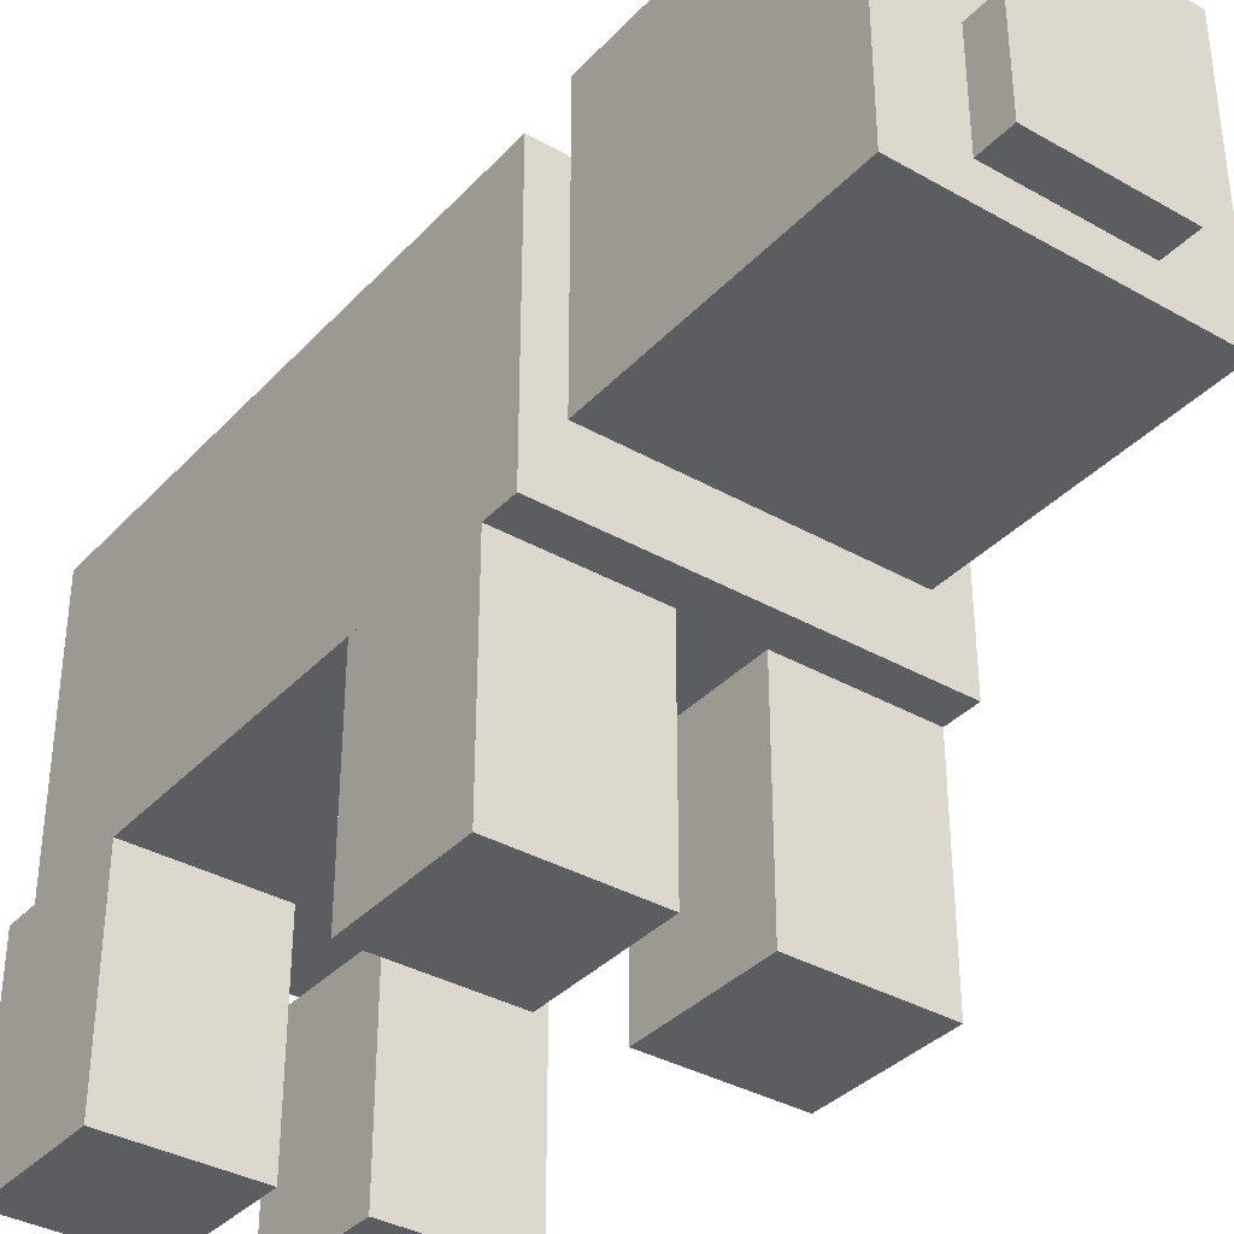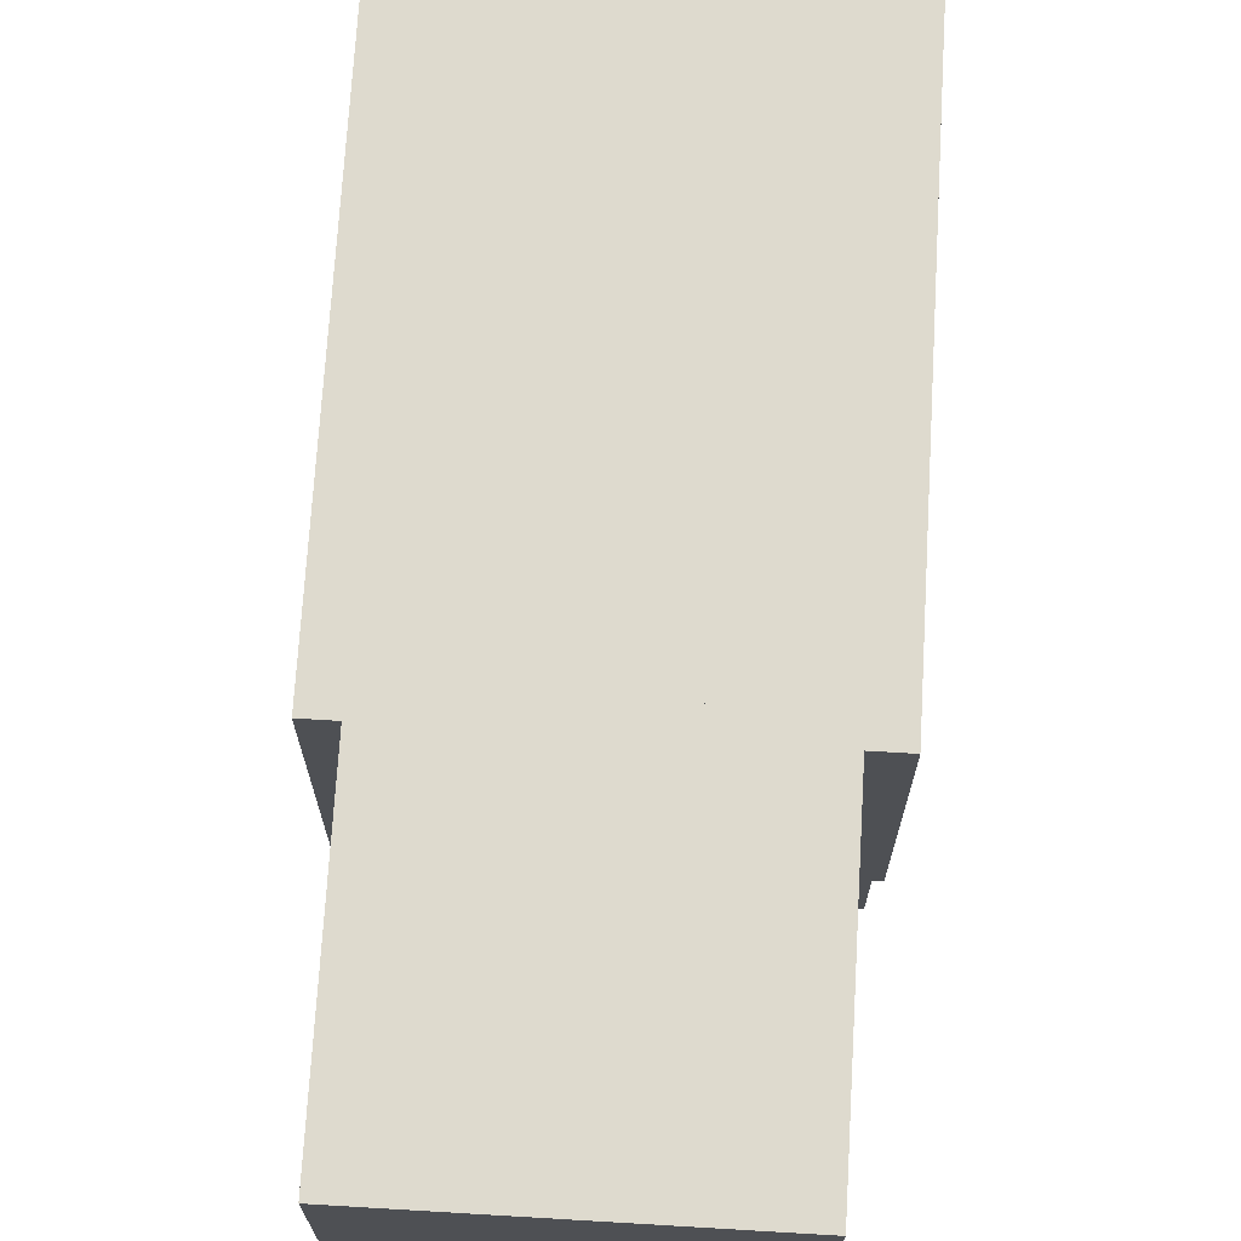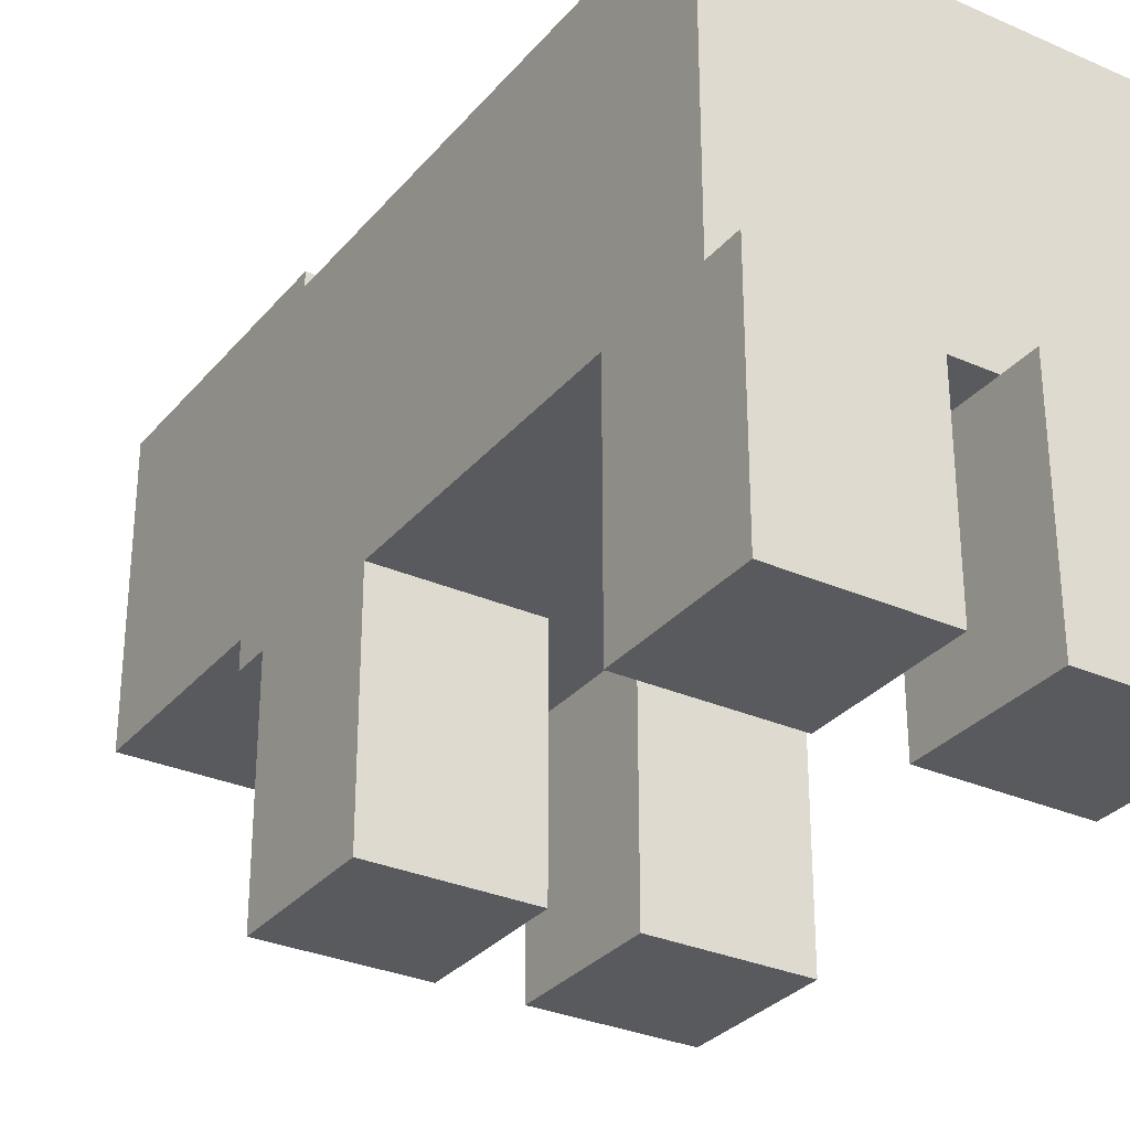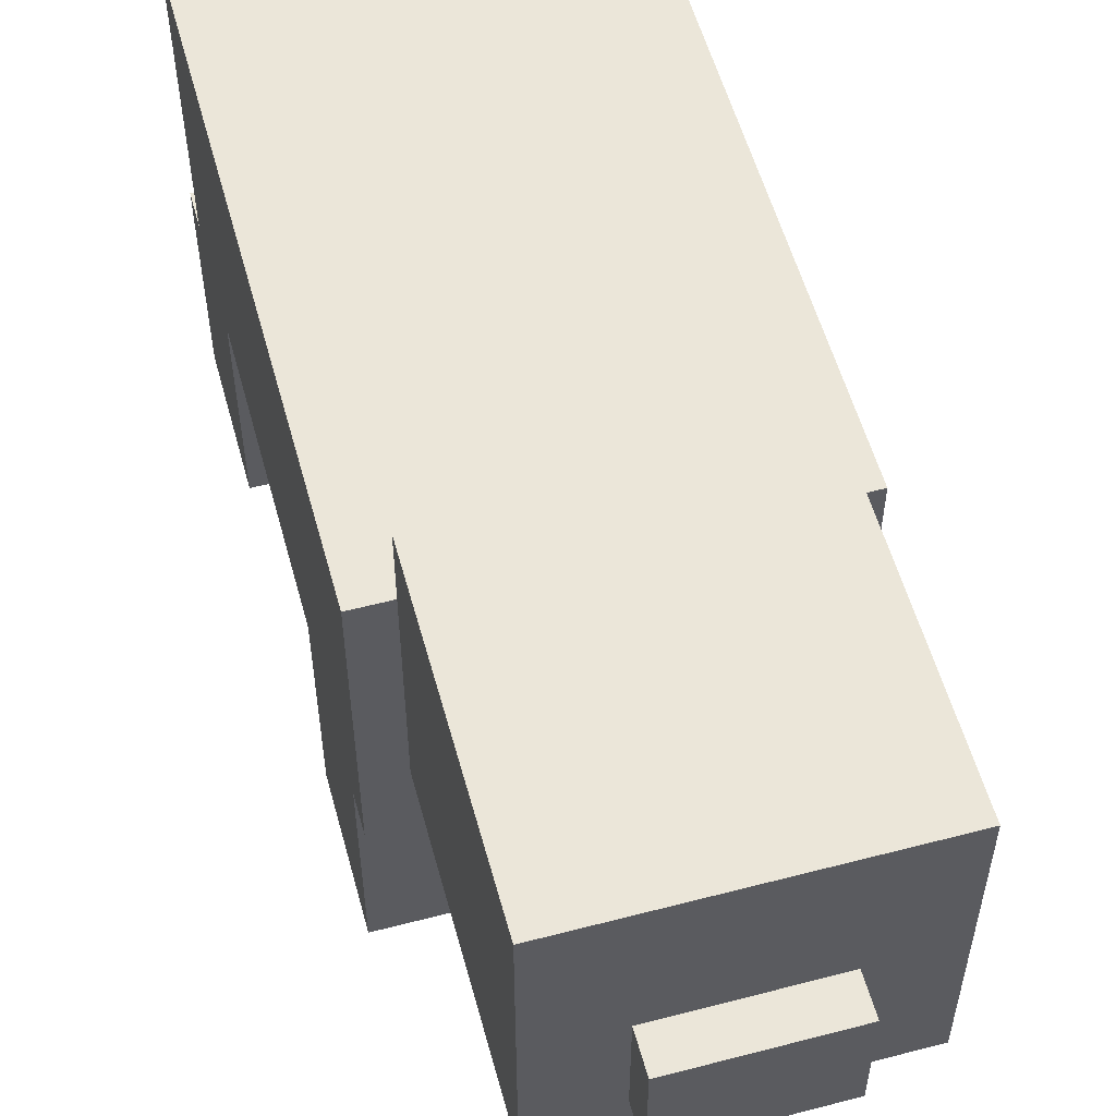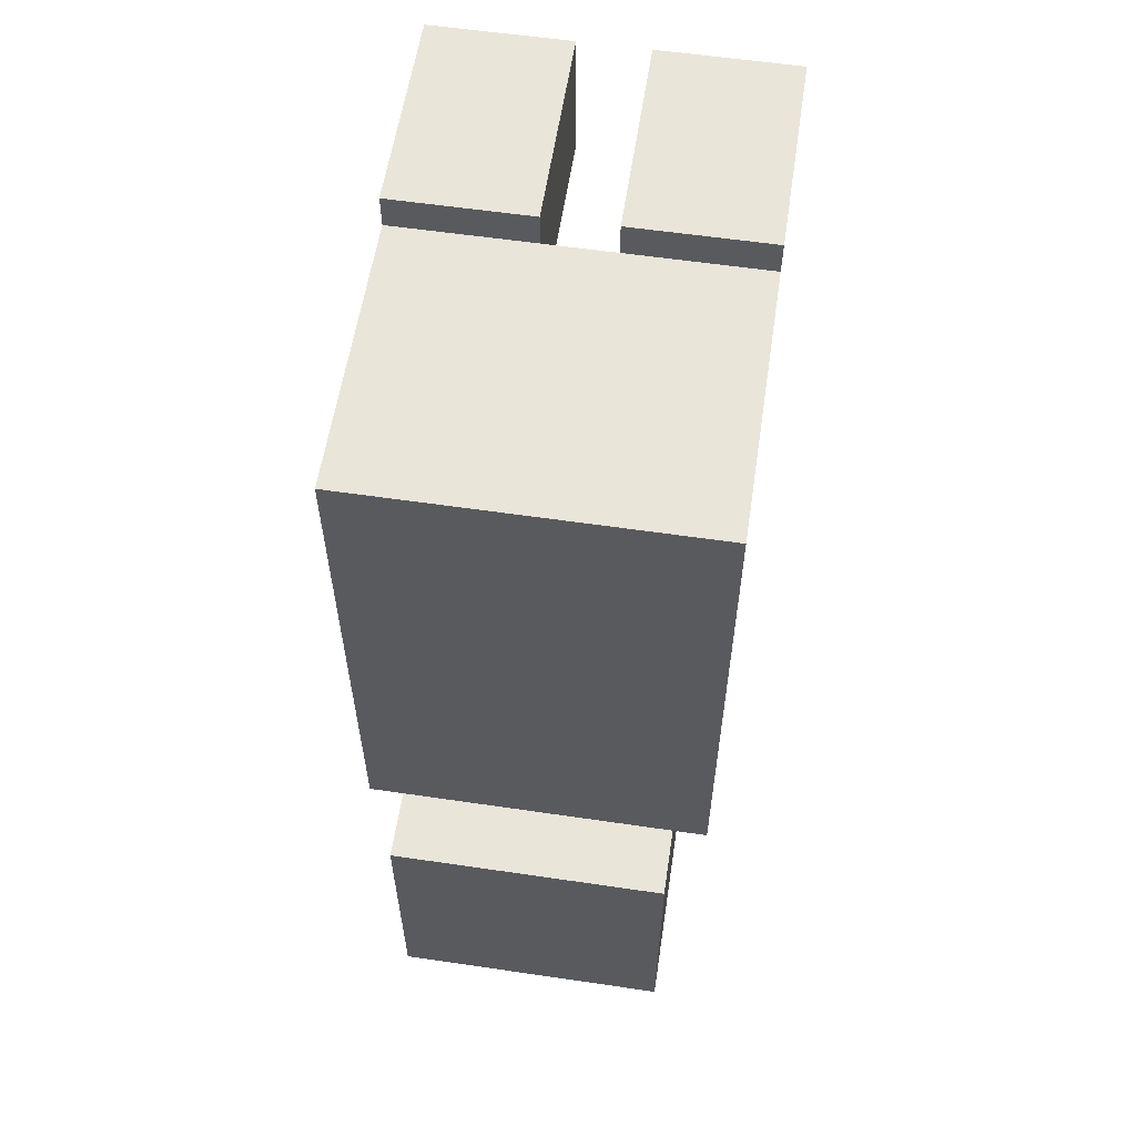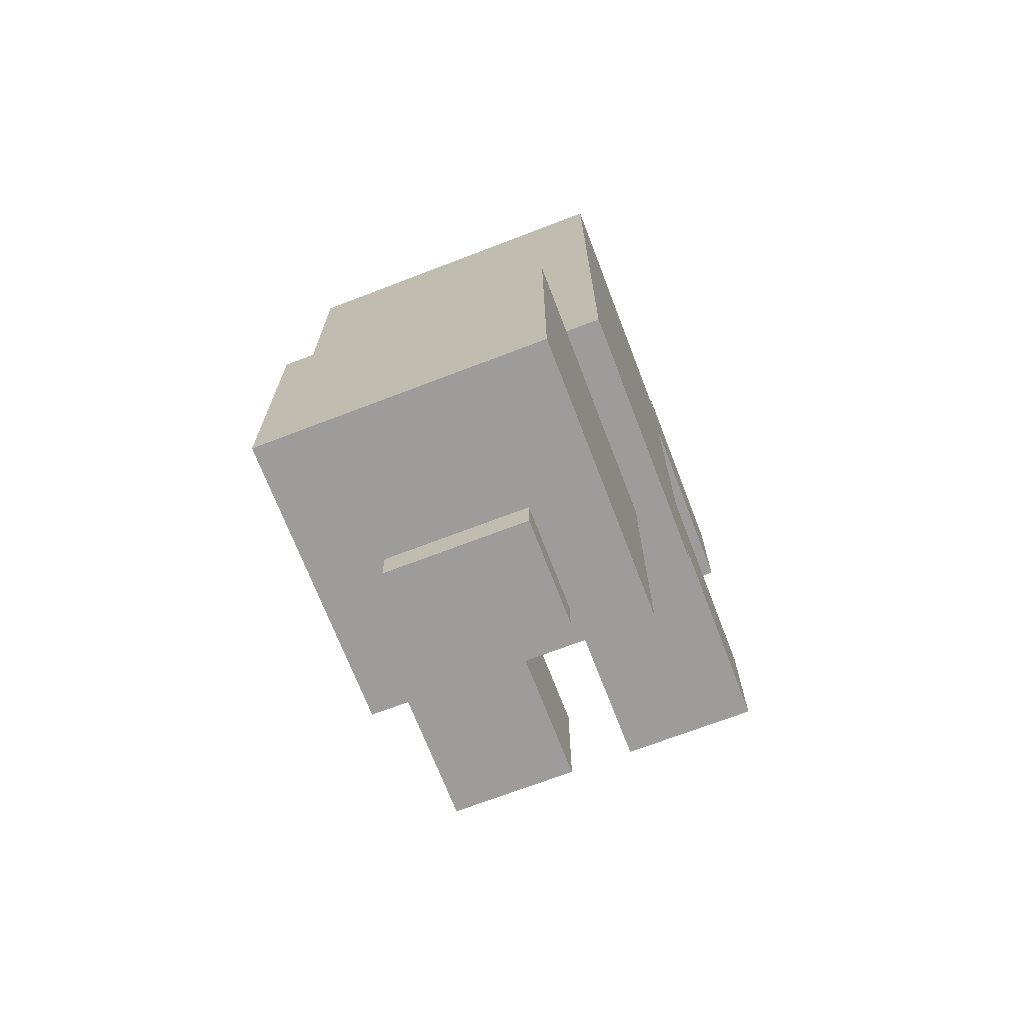
<metadata>
{"format":"obj","ext":"obj","renderer":"f3d","projection":"perspective","resolution":1024,"background":"white","views":[{"elev":-36.0,"azim":143.3,"up":"+Y"},{"elev":71.1,"azim":-176.6,"up":"+Y"},{"elev":-30.7,"azim":-32.4,"up":"+Y"},{"elev":56.0,"azim":164.7,"up":"+Y"},{"elev":58.6,"azim":-171.4,"up":"+Z"},{"elev":-70.2,"azim":-159.0,"up":"+Z"}]}
</metadata>
<code>
o body
v 0.3125 0.875 -0.375
v 0.3125 0.375 -0.375
v 0.3125 0.875 0.625
v 0.3125 0.375 0.625
v -0.3125 0.375 -0.375
v -0.3125 0.875 -0.375
v -0.3125 0.375 0.625
v -0.3125 0.875 0.625
f 4 7 5 2
f 3 4 2 1
f 8 3 1 6
f 7 8 6 5
f 6 1 2 5
f 7 4 3 8
o head
v 0.25 1 -0.375
v 0.25 1 -0.875
v 0.25 0.5 -0.375
v 0.25 0.5 -0.875
v -0.25 1 -0.875
v -0.25 1 -0.375
v -0.25 0.5 -0.875
v -0.25 0.5 -0.375
f 12 15 13 10
f 11 12 10 9
f 16 11 9 14
f 15 16 14 13
f 14 9 10 13
f 15 12 11 16
o nose
v 0.125 0.75 -0.875
v 0.125 0.75 -0.9375
v 0.125 0.5625 -0.875
v 0.125 0.5625 -0.9375
v -0.125 0.75 -0.9375
v -0.125 0.75 -0.875
v -0.125 0.5625 -0.9375
v -0.125 0.5625 -0.875
f 20 23 21 18
f 19 20 18 17
f 24 19 17 22
f 23 24 22 21
f 22 17 18 21
f 23 20 19 24
o leg-right-front
v 0.3125 0.375 -0.0625
v 0.3125 0.375 -0.3125
v 0.3125 0 -0.0625
v 0.3125 0 -0.3125
v 0.0625 0.375 -0.3125
v 0.0625 0.375 -0.0625
v 0.0625 0 -0.3125
v 0.0625 0 -0.0625
f 28 31 29 26
f 27 28 26 25
f 32 27 25 30
f 31 32 30 29
f 30 25 26 29
f 31 28 27 32
o leg-left-front
v -0.0625 0.375 -0.0625
v -0.0625 0.375 -0.3125
v -0.0625 0 -0.0625
v -0.0625 0 -0.3125
v -0.3125 0.375 -0.3125
v -0.3125 0.375 -0.0625
v -0.3125 0 -0.3125
v -0.3125 0 -0.0625
f 36 39 37 34
f 35 36 34 33
f 40 35 33 38
f 39 40 38 37
f 38 33 34 37
f 39 36 35 40
o leg-left-back
v -0.0625 0.375 0.6875
v -0.0625 0.375 0.4375
v -0.0625 0 0.6875
v -0.0625 0 0.4375
v -0.3125 0.375 0.4375
v -0.3125 0.375 0.6875
v -0.3125 0 0.4375
v -0.3125 0 0.6875
f 44 47 45 42
f 43 44 42 41
f 48 43 41 46
f 47 48 46 45
f 46 41 42 45
f 47 44 43 48
o leg-right-back
v 0.3125 0.375 0.6875
v 0.3125 0.375 0.4375
v 0.3125 0 0.6875
v 0.3125 0 0.4375
v 0.0625 0.375 0.4375
v 0.0625 0.375 0.6875
v 0.0625 0 0.4375
v 0.0625 0 0.6875
f 52 55 53 50
f 51 52 50 49
f 56 51 49 54
f 55 56 54 53
f 54 49 50 53
f 55 52 51 56

</code>
